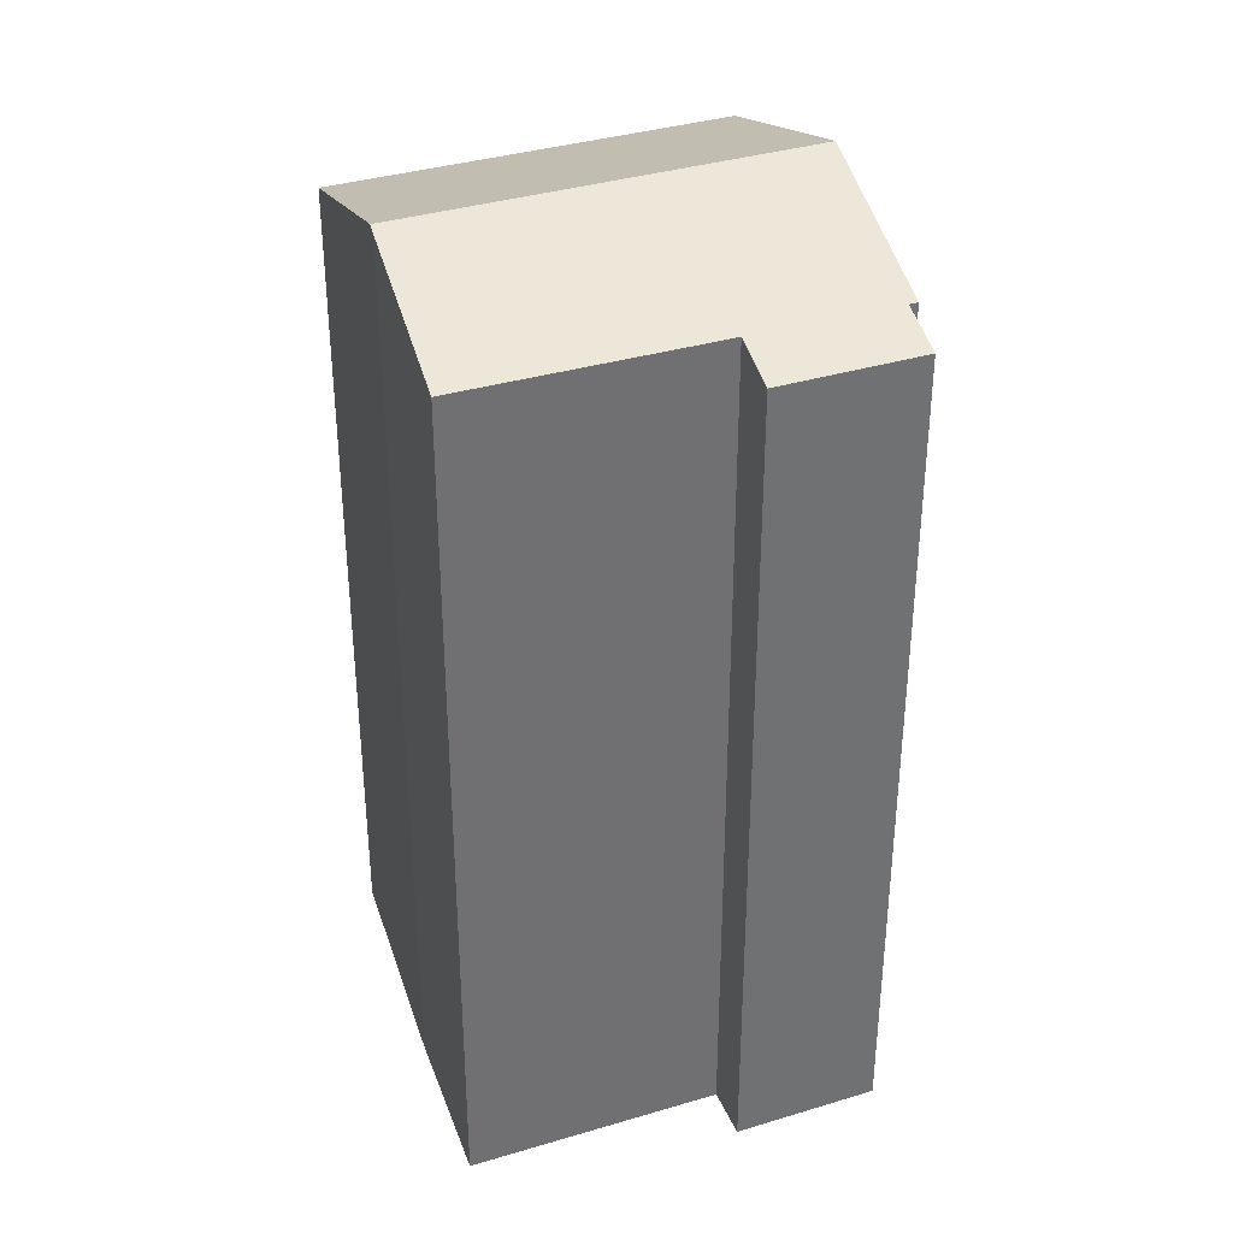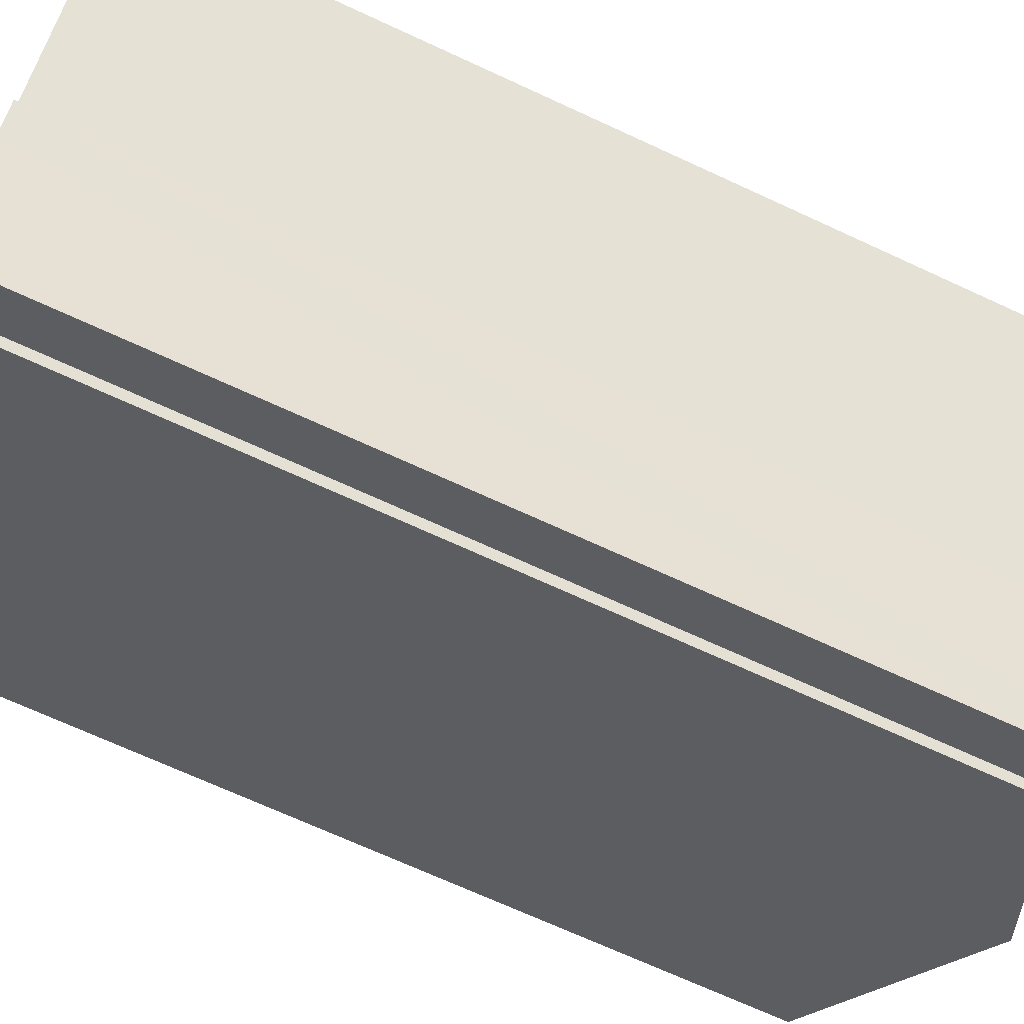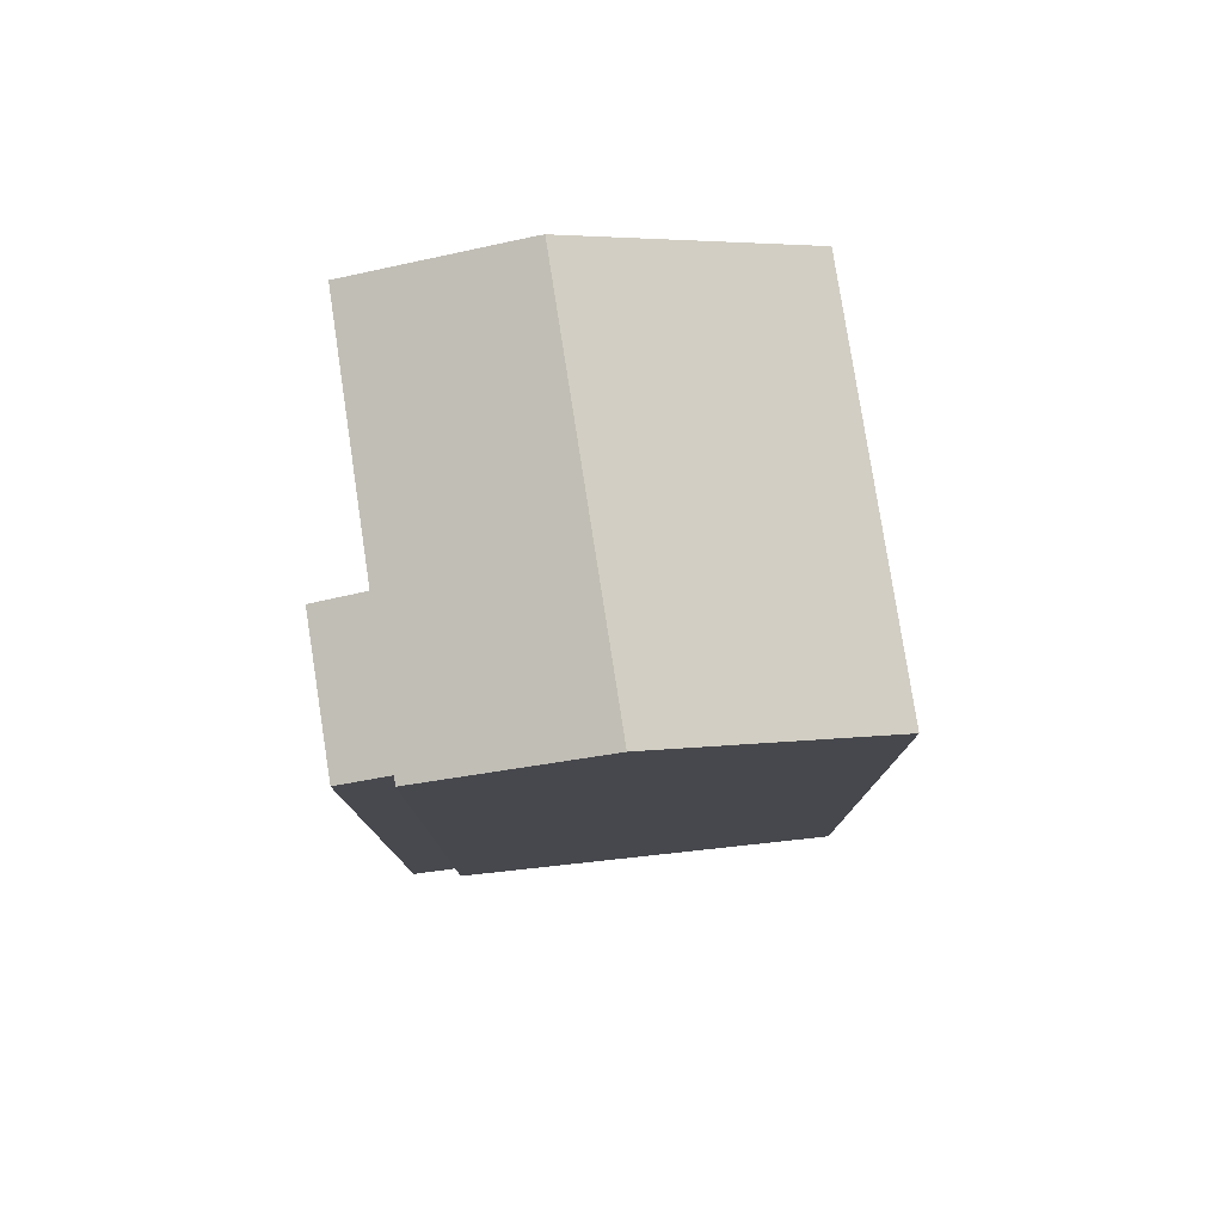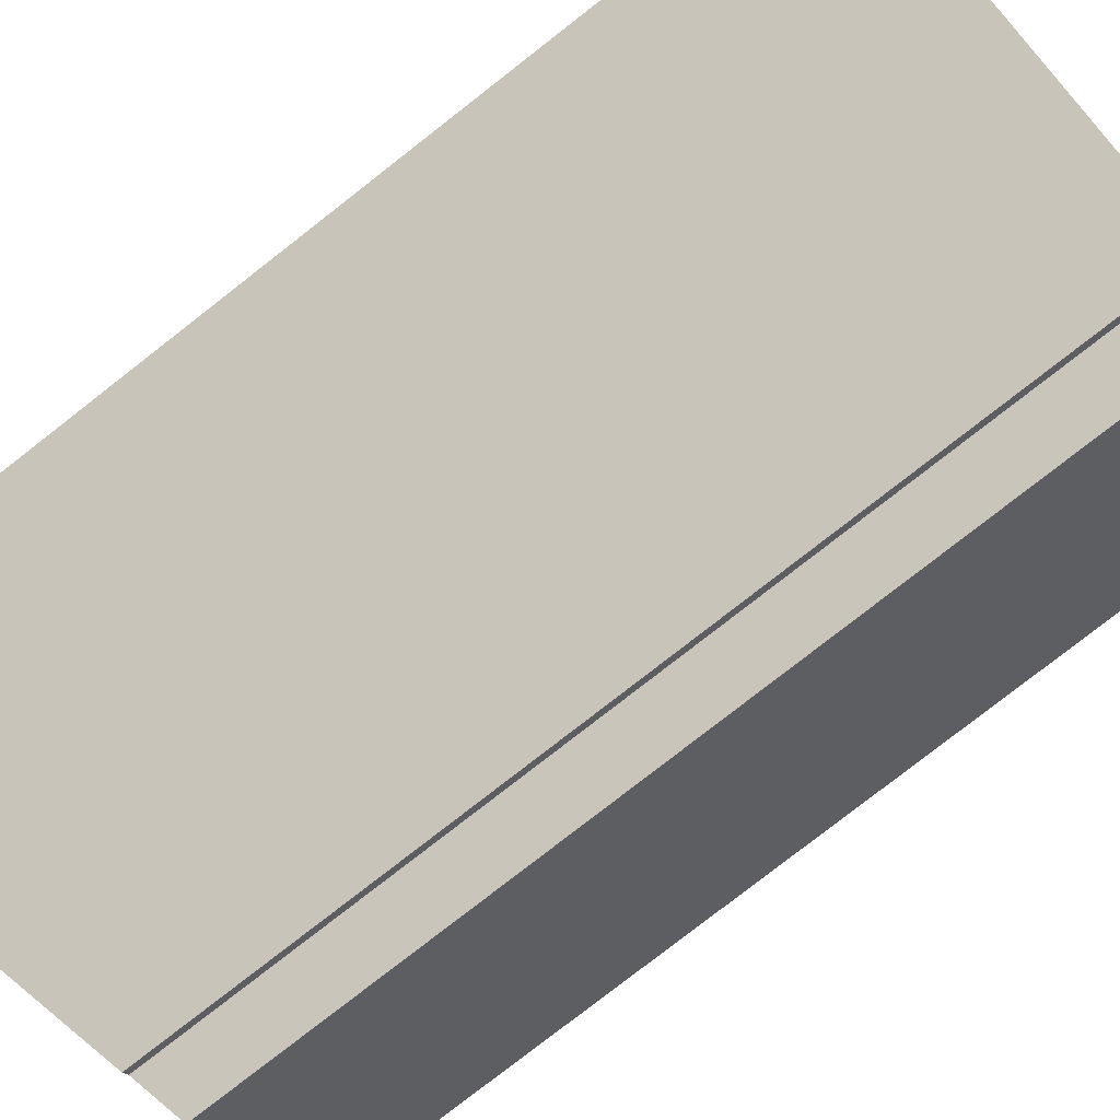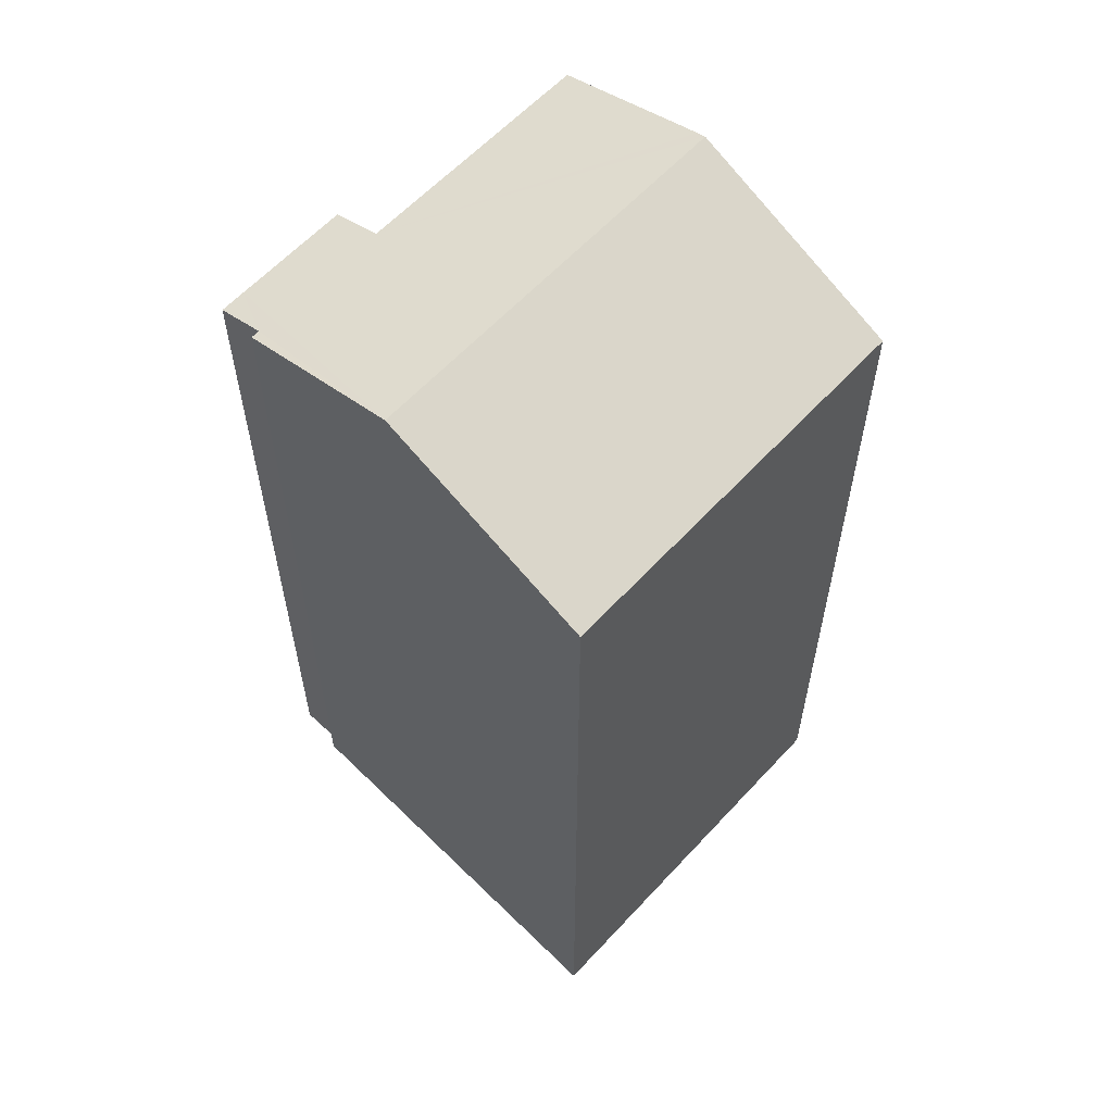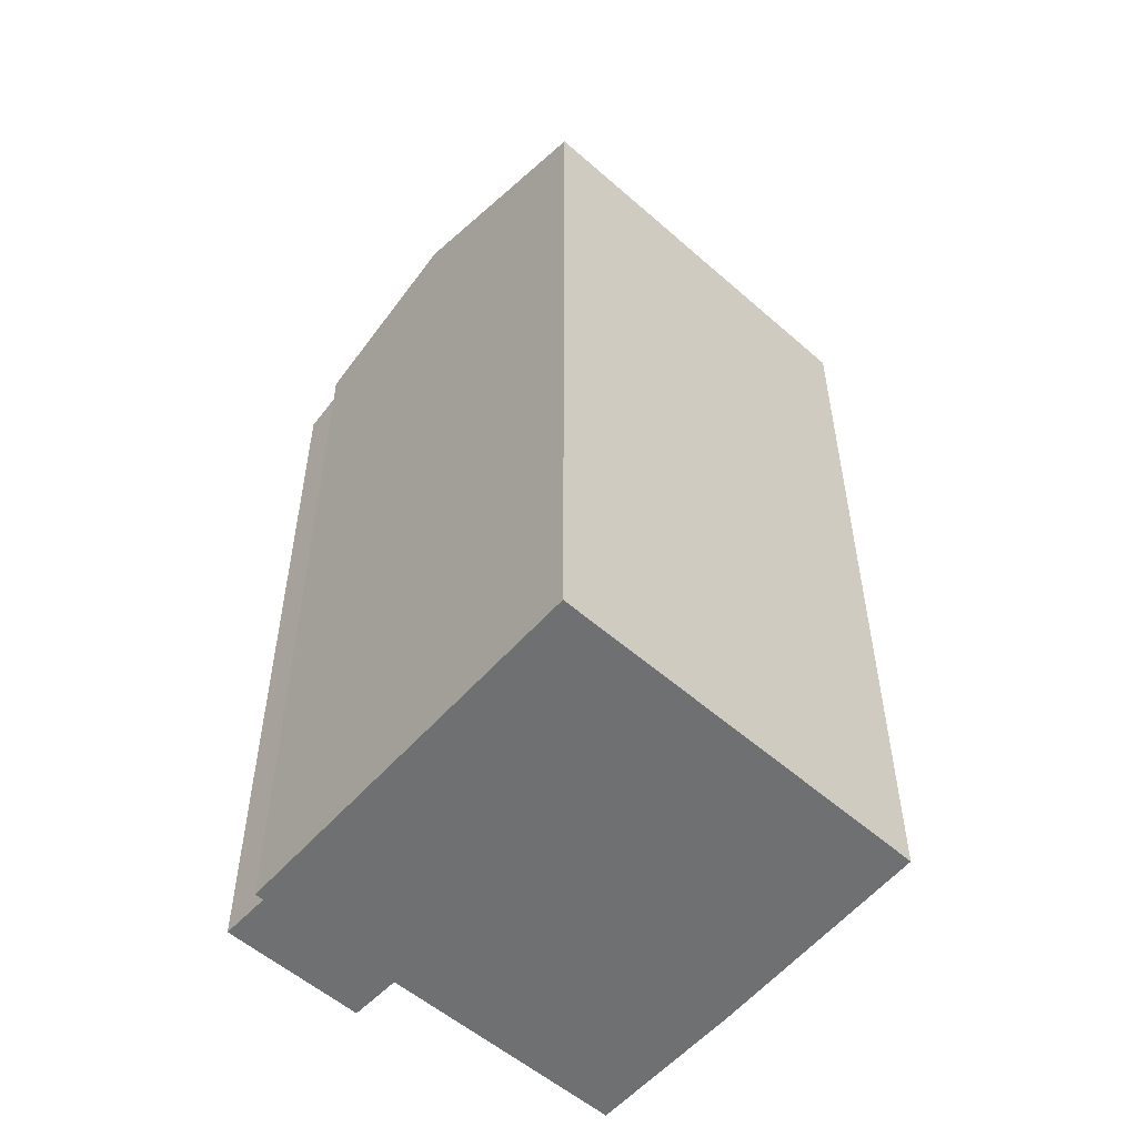
<metadata>
{"format":"obj","ext":"obj","renderer":"f3d","projection":"perspective","resolution":1024,"background":"white","views":[{"elev":36.1,"azim":104.0,"up":"+Y"},{"elev":-69.3,"azim":65.1,"up":"+Z"},{"elev":79.4,"azim":-153.2,"up":"+Y"},{"elev":-79.7,"azim":-52.1,"up":"+Z"},{"elev":60.4,"azim":-102.0,"up":"+Y"},{"elev":-54.8,"azim":-97.3,"up":"+Y"}]}
</metadata>
<code>
v  11.41 20.91 -3.803
v  10.81 21.36 -2.383
v  11.89 20.91 -3.135
v  11 22.78 5.075
v  14.49 21.38 2.836
v  10.79 22.86 5.201
v  4.821 22.86 -3.126
v  10.14 20.91 -5.571
v  8.705 21.35 -5.377
v  9.76 20.91 -6.097
v  8.573 21.35 -5.559
v  1.32 20.92 1.841
v  0 20.92 1.281e-15
v  3.773 20.92 5.261
v  10.3 22.67 5.499
v  5.859 20.92 8.168
v  0 0 0
v  3.773 -3.221e-16 5.261
v  5.859 -5.001e-16 8.168
v  1.32 -1.127e-16 1.841
v  11 -3.108e-16 5.075
v  10.3 -3.367e-16 5.499
v  10.79 -3.185e-16 5.201
v  14.49 -1.737e-16 2.836
v  10.81 1.459e-16 -2.383
v  11.89 1.92e-16 -3.135
v  11.41 2.329e-16 -3.803
v  9.76 3.733e-16 -6.097
v  10.14 3.411e-16 -5.571
v  8.573 3.404e-16 -5.559
v  8.705 3.292e-16 -5.377
v  4.821 1.914e-16 -3.126
g defaultobject
f 1 2 3
f 2 4 5
f 4 2 6
f 6 2 7
f 7 2 1
f 7 1 8
f 7 8 9
f 9 8 10
f 7 9 11
f 12 7 13
f 7 12 6
f 6 12 14
f 6 14 15
f 15 14 16
f 17 12 13
f 12 17 14
f 14 17 16
f 16 17 18
f 16 18 19
f 18 17 20
f 15 4 6
f 4 15 16
f 4 16 21
f 21 16 19
f 21 19 22
f 21 22 23
f 21 5 4
f 5 21 24
f 25 3 2
f 3 25 26
f 24 2 5
f 2 24 25
f 26 1 3
f 1 26 8
f 8 26 10
f 10 26 27
f 10 27 28
f 28 27 29
f 9 30 11
f 30 9 31
f 10 31 9
f 31 10 28
f 11 13 7
f 13 11 17
f 17 11 32
f 32 11 30
f 29 31 28
f 31 29 27
f 31 32 30
f 32 31 27
f 32 27 26
f 32 26 25
f 32 25 24
f 32 24 17
f 17 24 21
f 17 21 23
f 17 23 20
f 20 23 22
f 20 22 19
f 20 19 18

</code>
